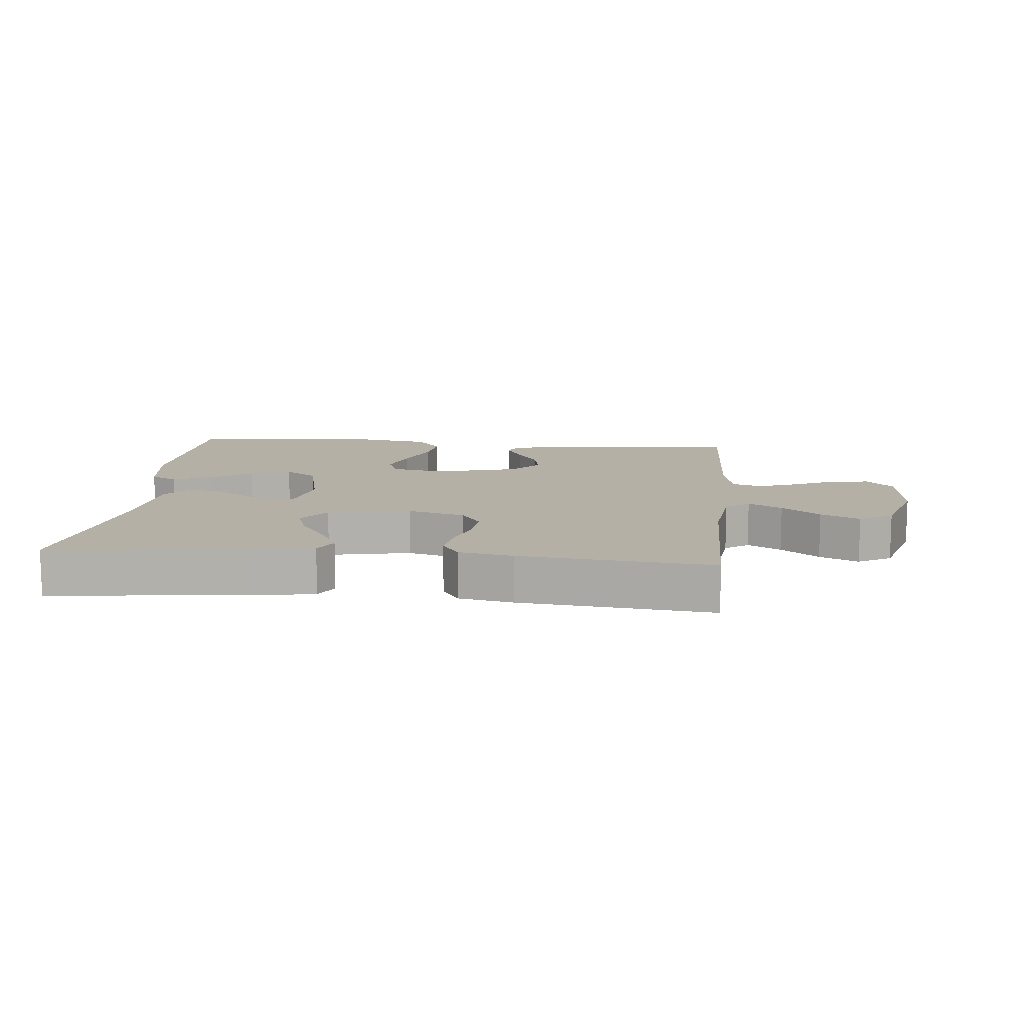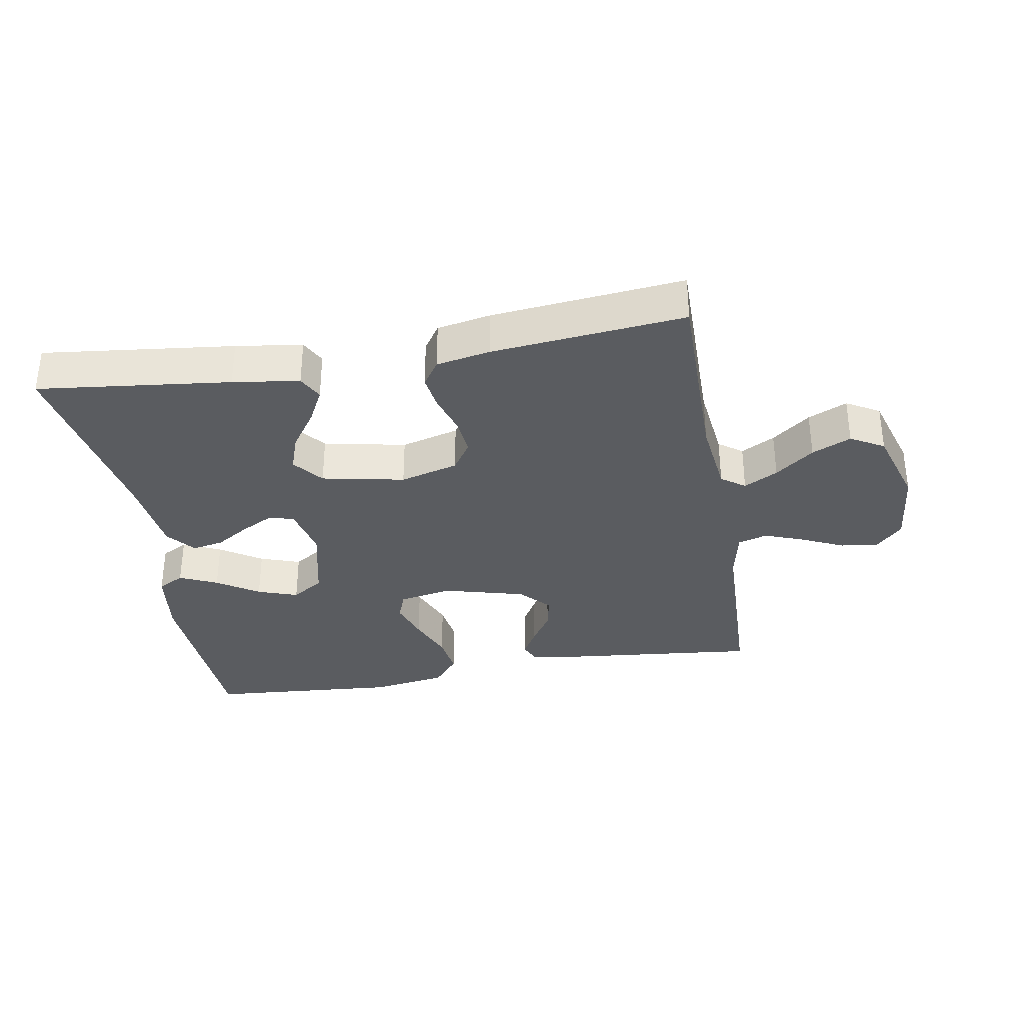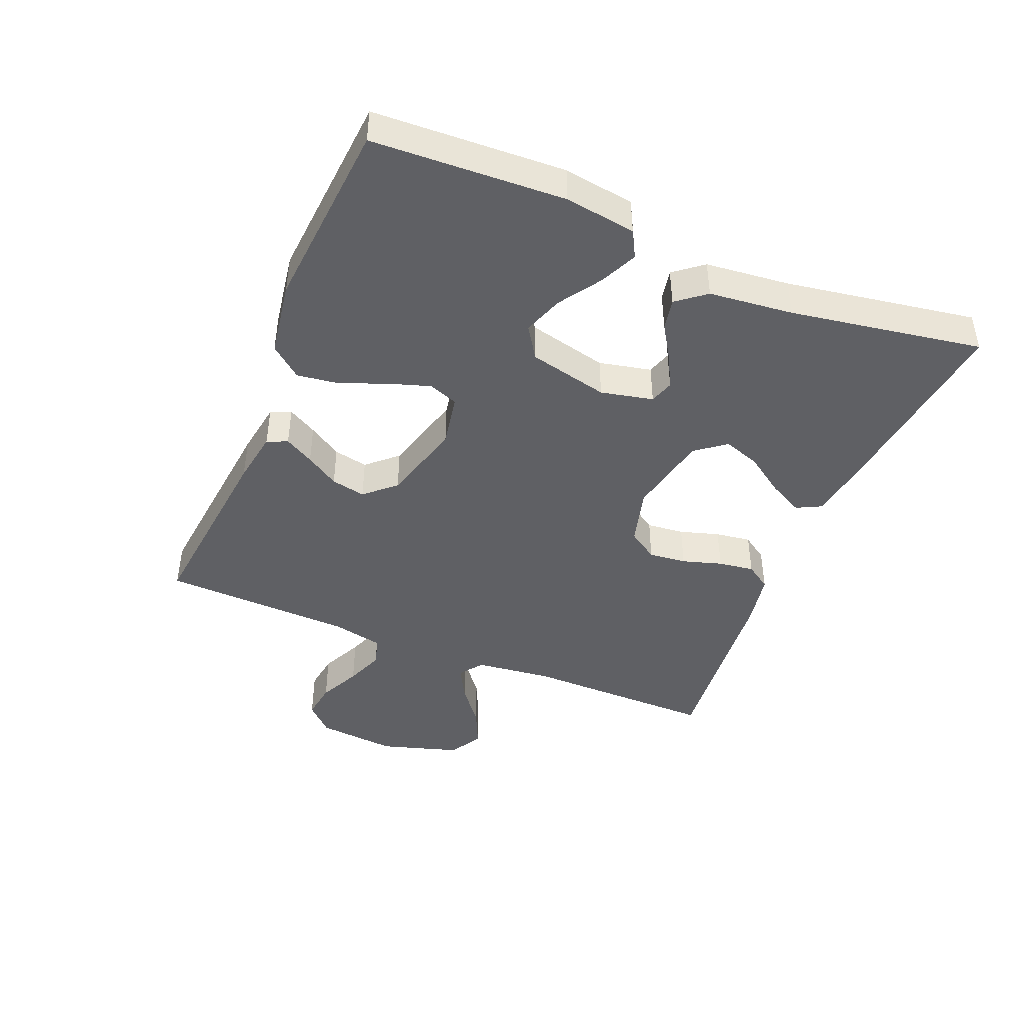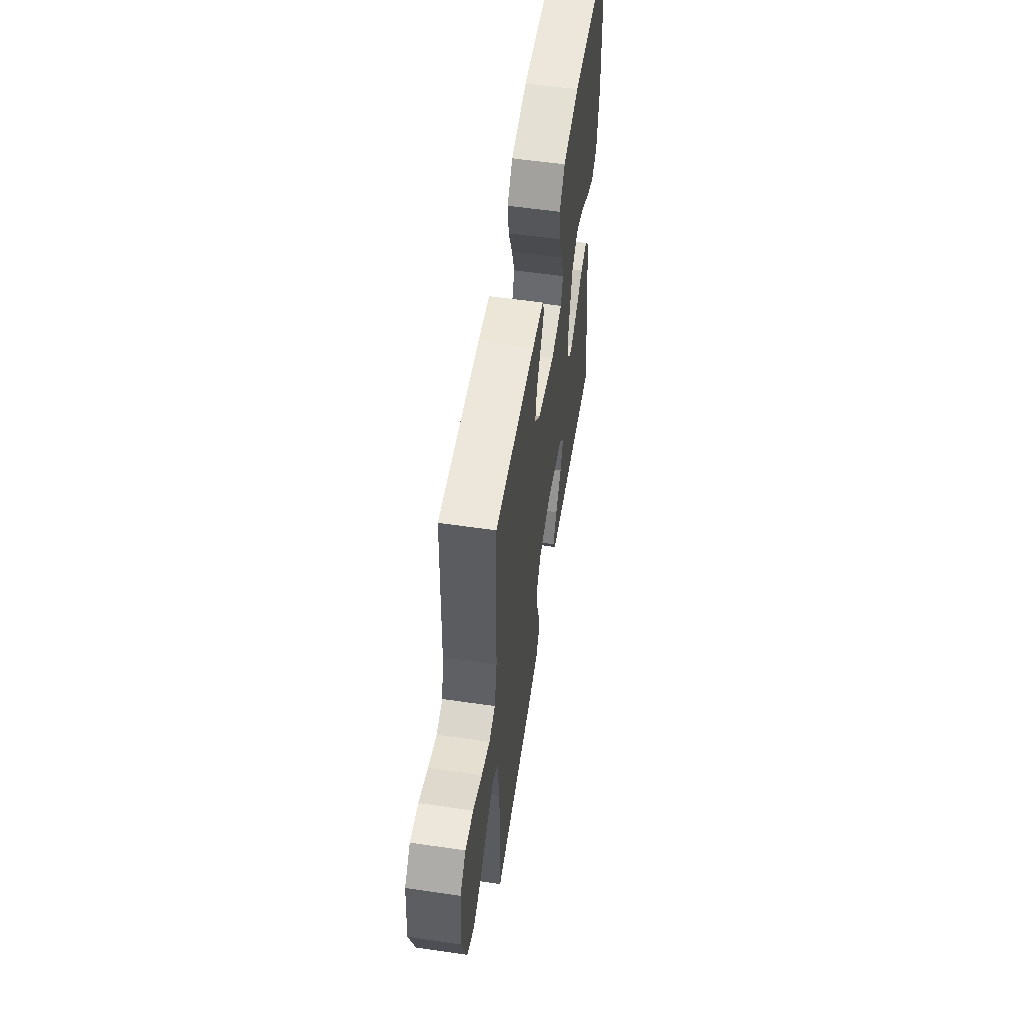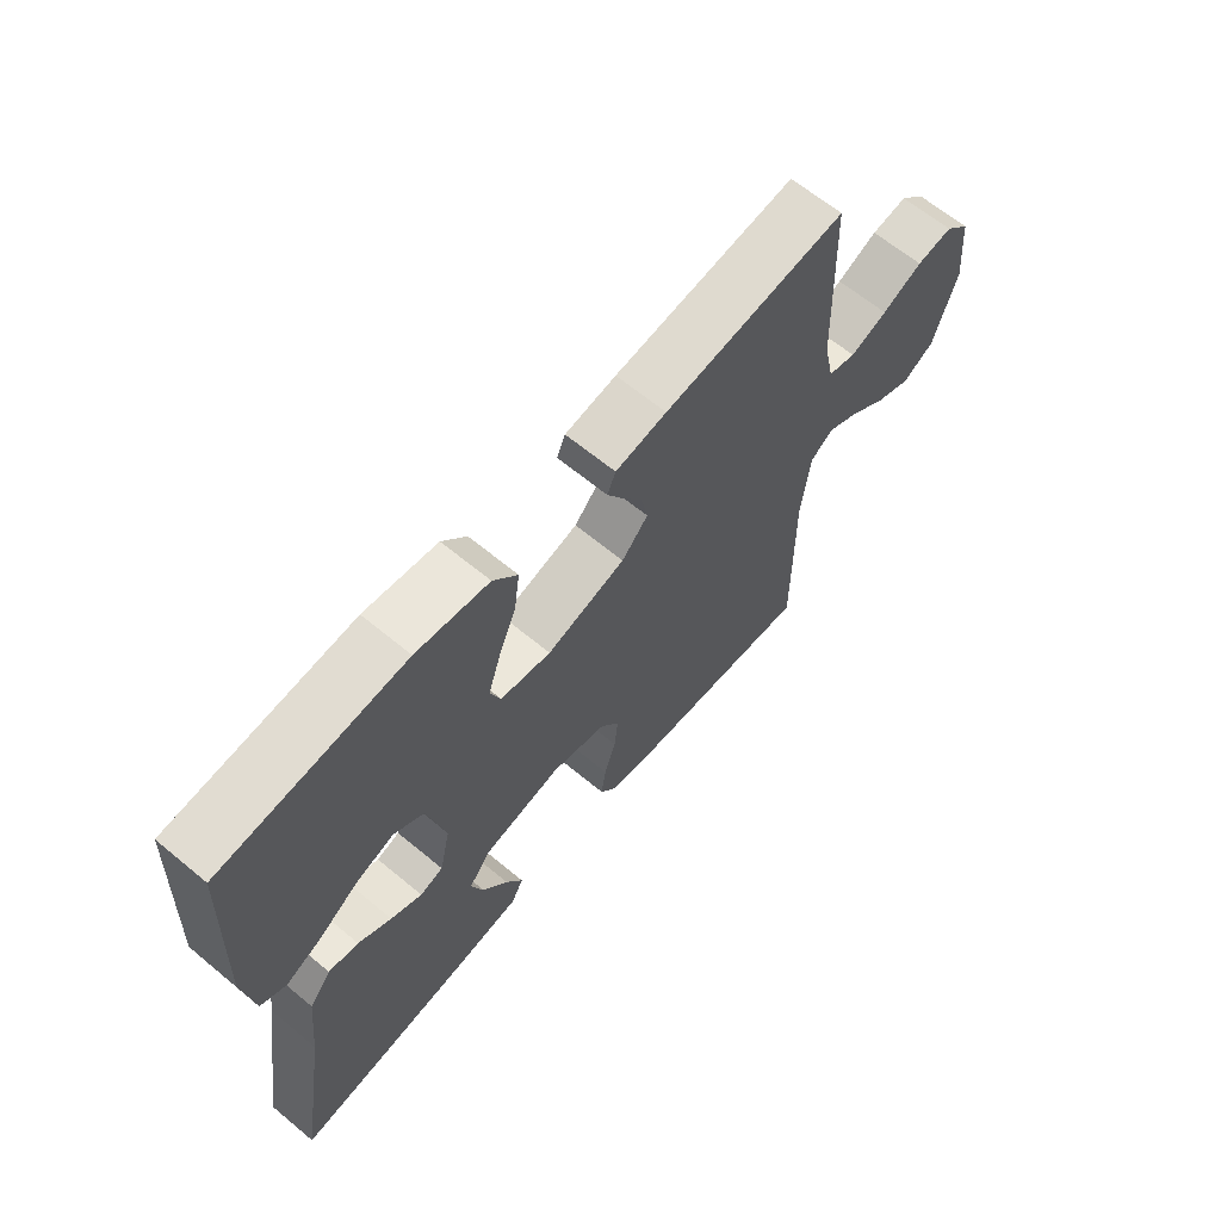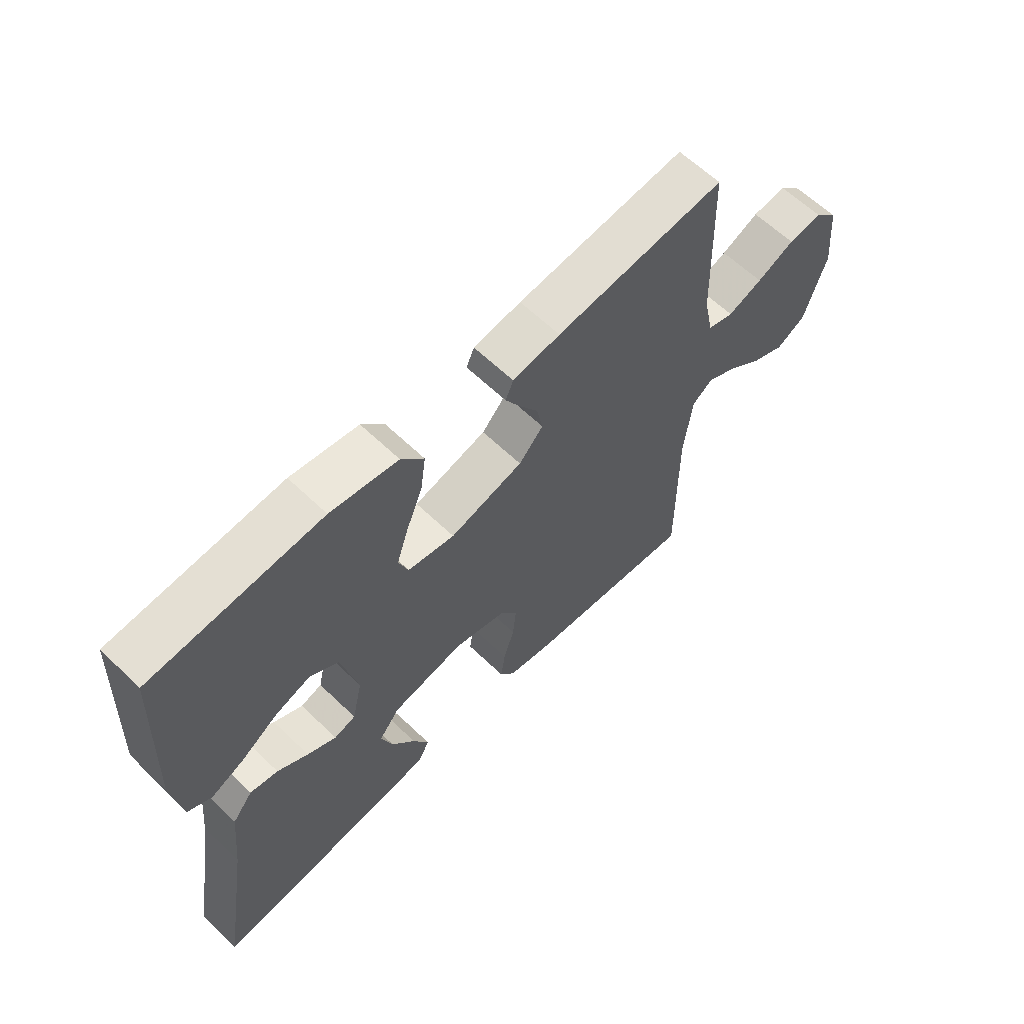
<metadata>
{"format":"obj","ext":"obj","renderer":"f3d","projection":"perspective","resolution":1024,"background":"white","views":[{"elev":11.7,"azim":-174.3,"up":"+Y"},{"elev":-33.6,"azim":-170.1,"up":"+Y"},{"elev":-43.8,"azim":67.5,"up":"+Y"},{"elev":56.3,"azim":-81.3,"up":"+Z"},{"elev":64.7,"azim":129.8,"up":"+Z"},{"elev":62.0,"azim":134.3,"up":"+Z"}]}
</metadata>
<code>
v -0.5 0.07 0.5
v -0.2 0.07 0.469
v -0.116 0.07 0.456
v -0.102 0.07 0.424
v -0.128 0.07 0.378
v -0.161 0.07 0.326
v -0.172 0.07 0.272
v -0.129 0.07 0.225
v 0 0.07 0.19
v 0.083 0.07 0.206
v 0.1 0.07 0.252
v 0.079 0.07 0.317
v 0.05 0.07 0.389
v 0.041 0.07 0.455
v 0.081 0.07 0.504
v 0.2 0.07 0.523
v 0.5 0.07 0.5
v 0.514 0.07 0.2
v 0.498 0.07 0.089
v 0.456 0.07 0.066
v 0.397 0.07 0.093
v 0.332 0.07 0.136
v 0.269 0.07 0.158
v 0.219 0.07 0.125
v 0.19 0.07 0
v 0.208 0.07 -0.082
v 0.246 0.07 -0.094
v 0.297 0.07 -0.067
v 0.351 0.07 -0.033
v 0.4 0.07 -0.023
v 0.436 0.07 -0.068
v 0.45 0.07 -0.2
v 0.5 0.07 -0.5
v 0.2 0.07 -0.465
v 0.096 0.07 -0.45
v 0.076 0.07 -0.411
v 0.104 0.07 -0.357
v 0.146 0.07 -0.296
v 0.166 0.07 -0.238
v 0.129 0.07 -0.191
v 0 0.07 -0.165
v -0.091 0.07 -0.19
v -0.122 0.07 -0.237
v -0.116 0.07 -0.296
v -0.097 0.07 -0.358
v -0.089 0.07 -0.414
v -0.116 0.07 -0.454
v -0.2 0.07 -0.47
v -0.5 0.07 -0.5
v -0.498 0.07 -0.2
v -0.512 0.07 -0.078
v -0.549 0.07 -0.051
v -0.602 0.07 -0.08
v -0.662 0.07 -0.127
v -0.723 0.07 -0.155
v -0.775 0.07 -0.125
v -0.813 0.07 0
v -0.801 0.07 0.125
v -0.759 0.07 0.168
v -0.7 0.07 0.16
v -0.634 0.07 0.129
v -0.573 0.07 0.106
v -0.527 0.07 0.12
v -0.51 0.07 0.2
v -0.5 0 0.5
v -0.2 0 0.469
v -0.116 0 0.456
v -0.102 0 0.424
v -0.128 0 0.378
v -0.161 0 0.326
v -0.172 0 0.272
v -0.129 0 0.225
v 0 0 0.19
v 0.083 0 0.206
v 0.1 0 0.252
v 0.079 0 0.317
v 0.05 0 0.389
v 0.041 0 0.455
v 0.081 0 0.504
v 0.2 0 0.523
v 0.5 0 0.5
v 0.514 0 0.2
v 0.498 0 0.089
v 0.456 0 0.066
v 0.397 0 0.093
v 0.332 0 0.136
v 0.269 0 0.158
v 0.219 0 0.125
v 0.19 0 0
v 0.208 0 -0.082
v 0.246 0 -0.094
v 0.297 0 -0.067
v 0.351 0 -0.033
v 0.4 0 -0.023
v 0.436 0 -0.068
v 0.45 0 -0.2
v 0.5 0 -0.5
v 0.2 0 -0.465
v 0.096 0 -0.45
v 0.076 0 -0.411
v 0.104 0 -0.357
v 0.146 0 -0.296
v 0.166 0 -0.238
v 0.129 0 -0.191
v 0 0 -0.165
v -0.091 0 -0.19
v -0.122 0 -0.237
v -0.116 0 -0.296
v -0.097 0 -0.358
v -0.089 0 -0.414
v -0.116 0 -0.454
v -0.2 0 -0.47
v -0.5 0 -0.5
v -0.498 0 -0.2
v -0.512 0 -0.078
v -0.549 0 -0.051
v -0.602 0 -0.08
v -0.662 0 -0.127
v -0.723 0 -0.155
v -0.775 0 -0.125
v -0.813 0 0
v -0.801 0 0.125
v -0.759 0 0.168
v -0.7 0 0.16
v -0.634 0 0.129
v -0.573 0 0.106
v -0.527 0 0.12
v -0.51 0 0.2
f 59 60 61
f 58 59 61
f 57 58 61
f 56 57 61
f 55 56 61
f 54 55 61
f 53 54 61
f 52 53 61 62
f 51 52 62 63
f 48 49 50
f 47 48 50
f 46 47 50
f 45 46 50
f 44 45 50
f 51 63 64
f 50 51 64
f 44 50 64
f 43 44 64
f 36 37 38
f 35 36 38
f 34 35 38
f 33 34 38
f 32 33 38
f 32 38 39
f 31 32 39
f 30 31 39
f 29 30 39
f 28 29 39
f 27 28 39 40
f 20 21 22
f 19 20 22
f 18 19 22
f 17 18 22
f 16 17 22
f 15 16 22
f 14 15 22
f 13 14 22
f 12 13 22
f 11 12 22 23
f 10 11 23 24
f 4 5 6
f 3 4 6
f 2 3 6
f 1 2 6
f 64 1 6
f 64 6 7
f 64 7 8
f 43 64 8
f 42 43 8
f 41 42 8 9
f 26 27 40 41
f 41 9 10
f 26 41 10
f 25 26 10
f 10 24 25
f 125 124 123
f 125 123 122
f 125 122 121
f 125 121 120
f 125 120 119
f 125 119 118
f 125 118 117
f 126 125 117 116
f 127 126 116 115
f 114 113 112
f 114 112 111
f 114 111 110
f 114 110 109
f 114 109 108
f 128 127 115
f 128 115 114
f 128 114 108
f 128 108 107
f 102 101 100
f 102 100 99
f 102 99 98
f 102 98 97
f 102 97 96
f 103 102 96
f 103 96 95
f 103 95 94
f 103 94 93
f 103 93 92
f 104 103 92 91
f 86 85 84
f 86 84 83
f 86 83 82
f 86 82 81
f 86 81 80
f 86 80 79
f 86 79 78
f 86 78 77
f 86 77 76
f 87 86 76 75
f 88 87 75 74
f 70 69 68
f 70 68 67
f 70 67 66
f 70 66 65
f 70 65 128
f 71 70 128
f 72 71 128
f 72 128 107
f 72 107 106
f 73 72 106 105
f 105 104 91 90
f 74 73 105
f 74 105 90
f 74 90 89
f 89 88 74
f 1 65 66 2
f 2 66 67 3
f 3 67 68 4
f 4 68 69 5
f 5 69 70 6
f 6 70 71 7
f 7 71 72 8
f 8 72 73 9
f 9 73 74 10
f 10 74 75 11
f 11 75 76 12
f 12 76 77 13
f 13 77 78 14
f 14 78 79 15
f 15 79 80 16
f 16 80 81 17
f 17 81 82 18
f 18 82 83 19
f 19 83 84 20
f 20 84 85 21
f 21 85 86 22
f 22 86 87 23
f 23 87 88 24
f 24 88 89 25
f 25 89 90 26
f 26 90 91 27
f 27 91 92 28
f 28 92 93 29
f 29 93 94 30
f 30 94 95 31
f 31 95 96 32
f 32 96 97 33
f 33 97 98 34
f 34 98 99 35
f 35 99 100 36
f 36 100 101 37
f 37 101 102 38
f 38 102 103 39
f 39 103 104 40
f 40 104 105 41
f 41 105 106 42
f 42 106 107 43
f 43 107 108 44
f 44 108 109 45
f 45 109 110 46
f 46 110 111 47
f 47 111 112 48
f 48 112 113 49
f 49 113 114 50
f 50 114 115 51
f 51 115 116 52
f 52 116 117 53
f 53 117 118 54
f 54 118 119 55
f 55 119 120 56
f 56 120 121 57
f 57 121 122 58
f 58 122 123 59
f 59 123 124 60
f 60 124 125 61
f 61 125 126 62
f 62 126 127 63
f 63 127 128 64
f 64 128 65 1

</code>
